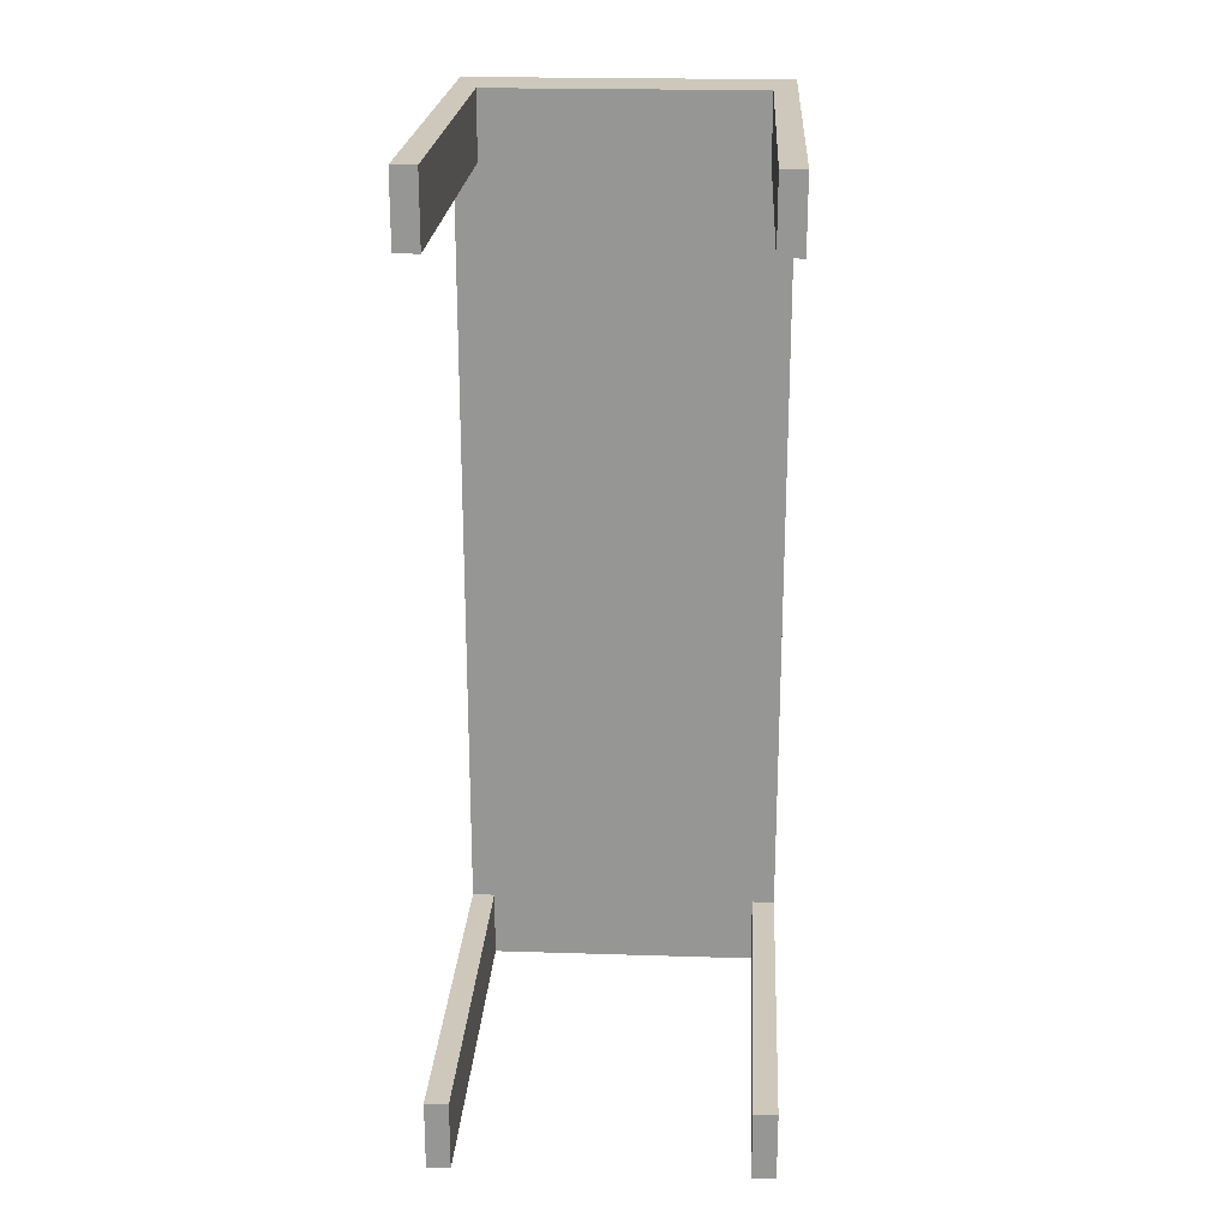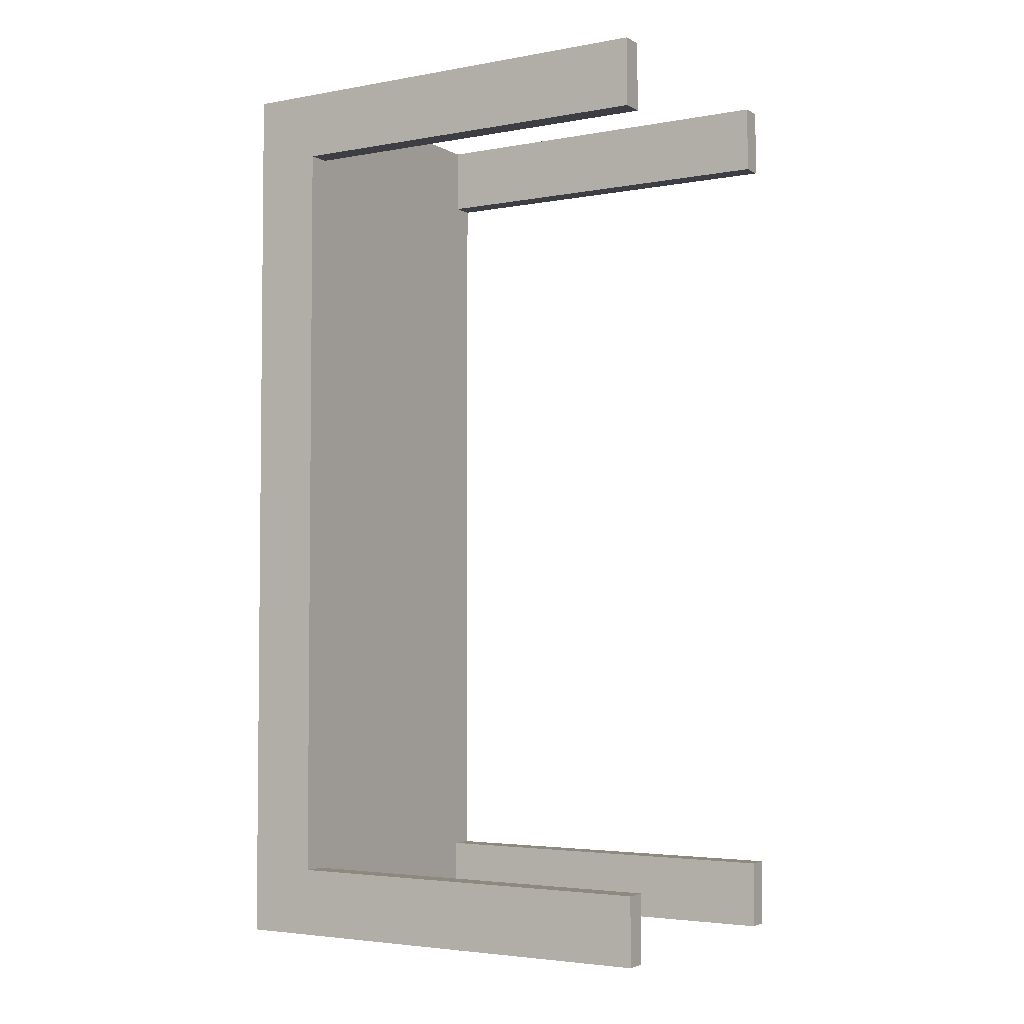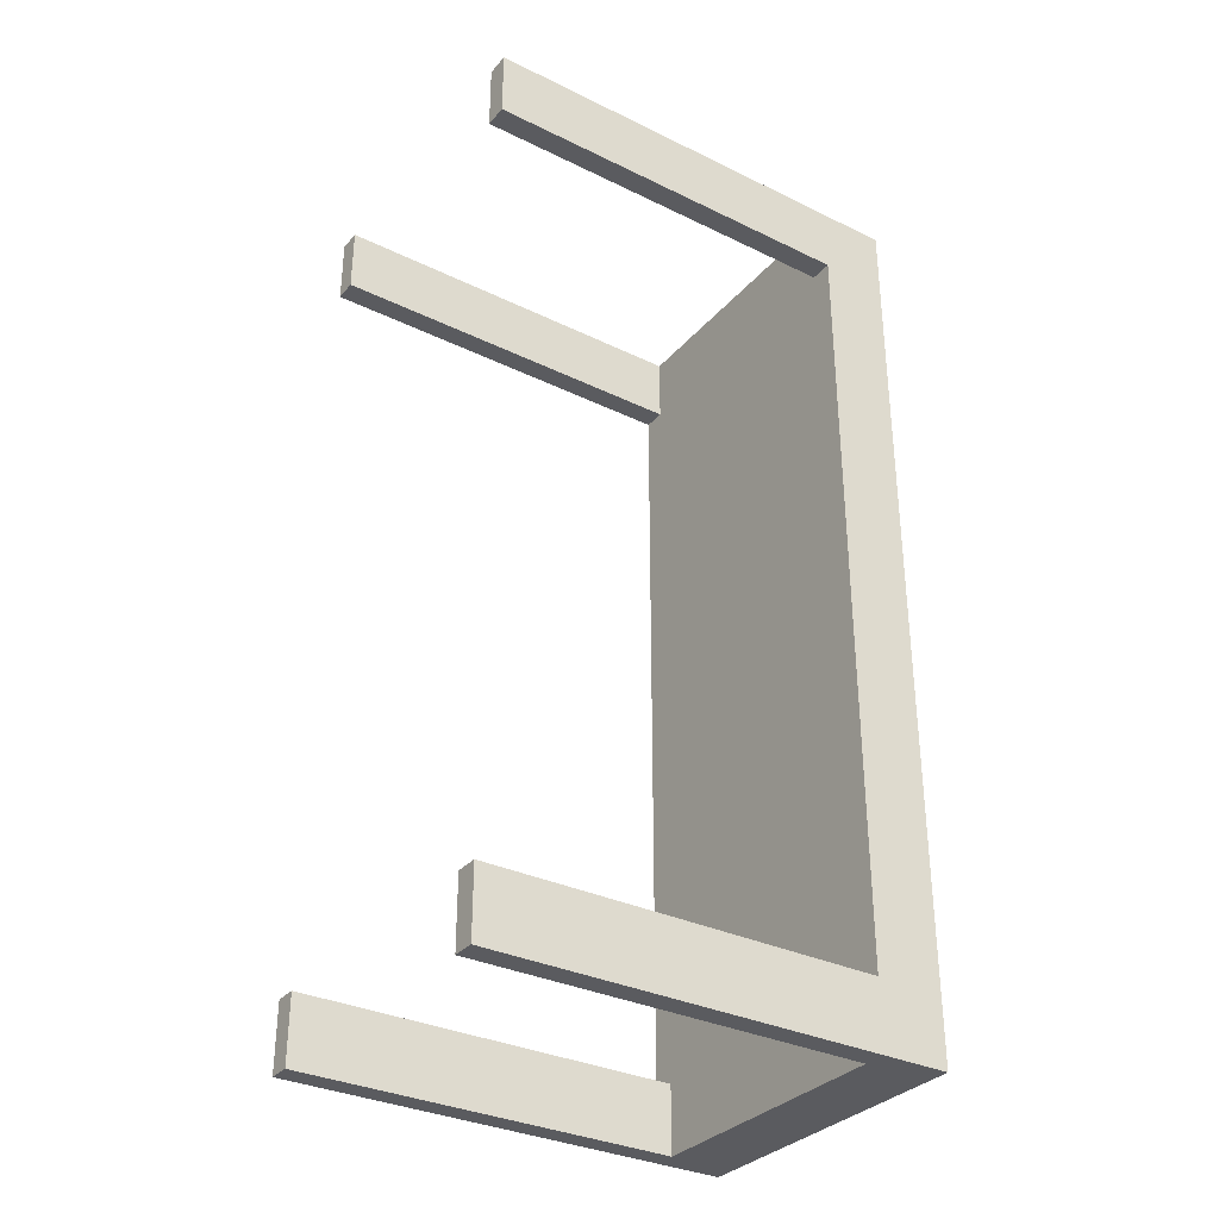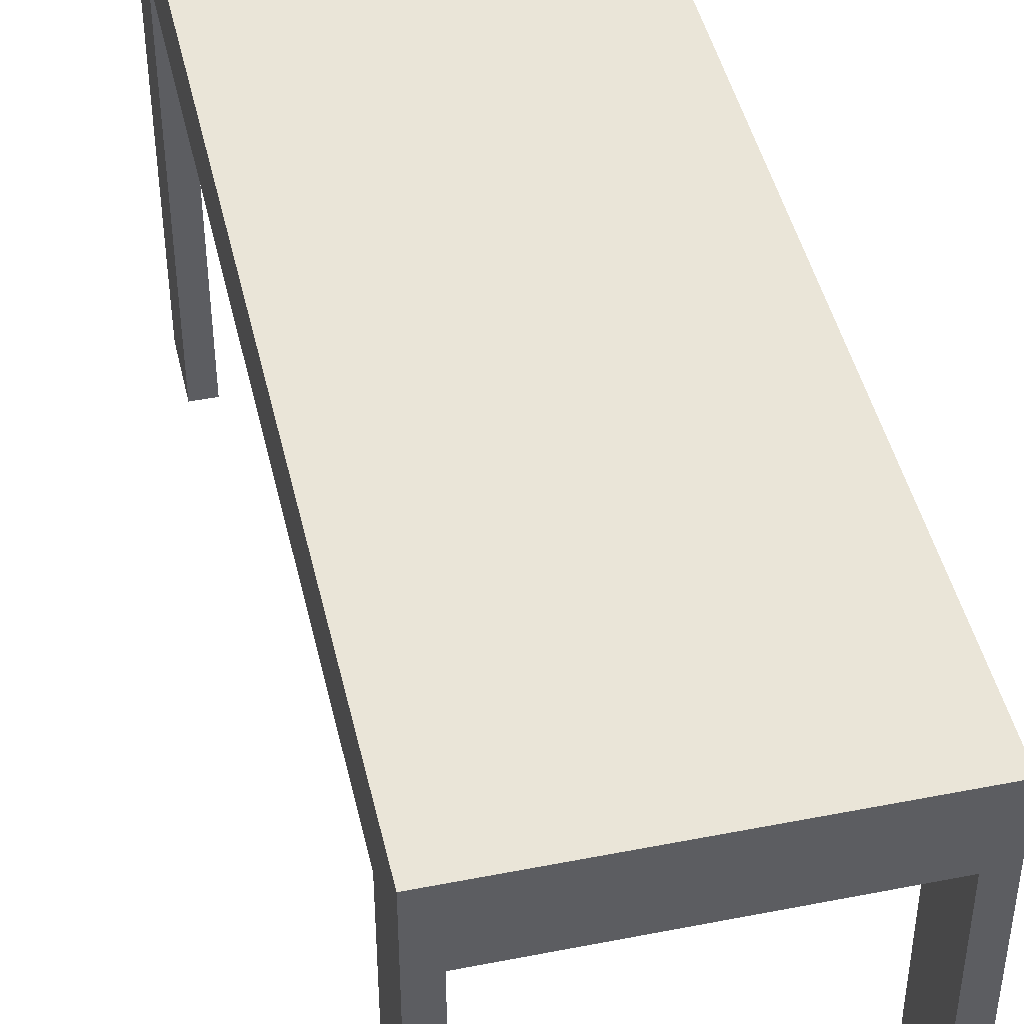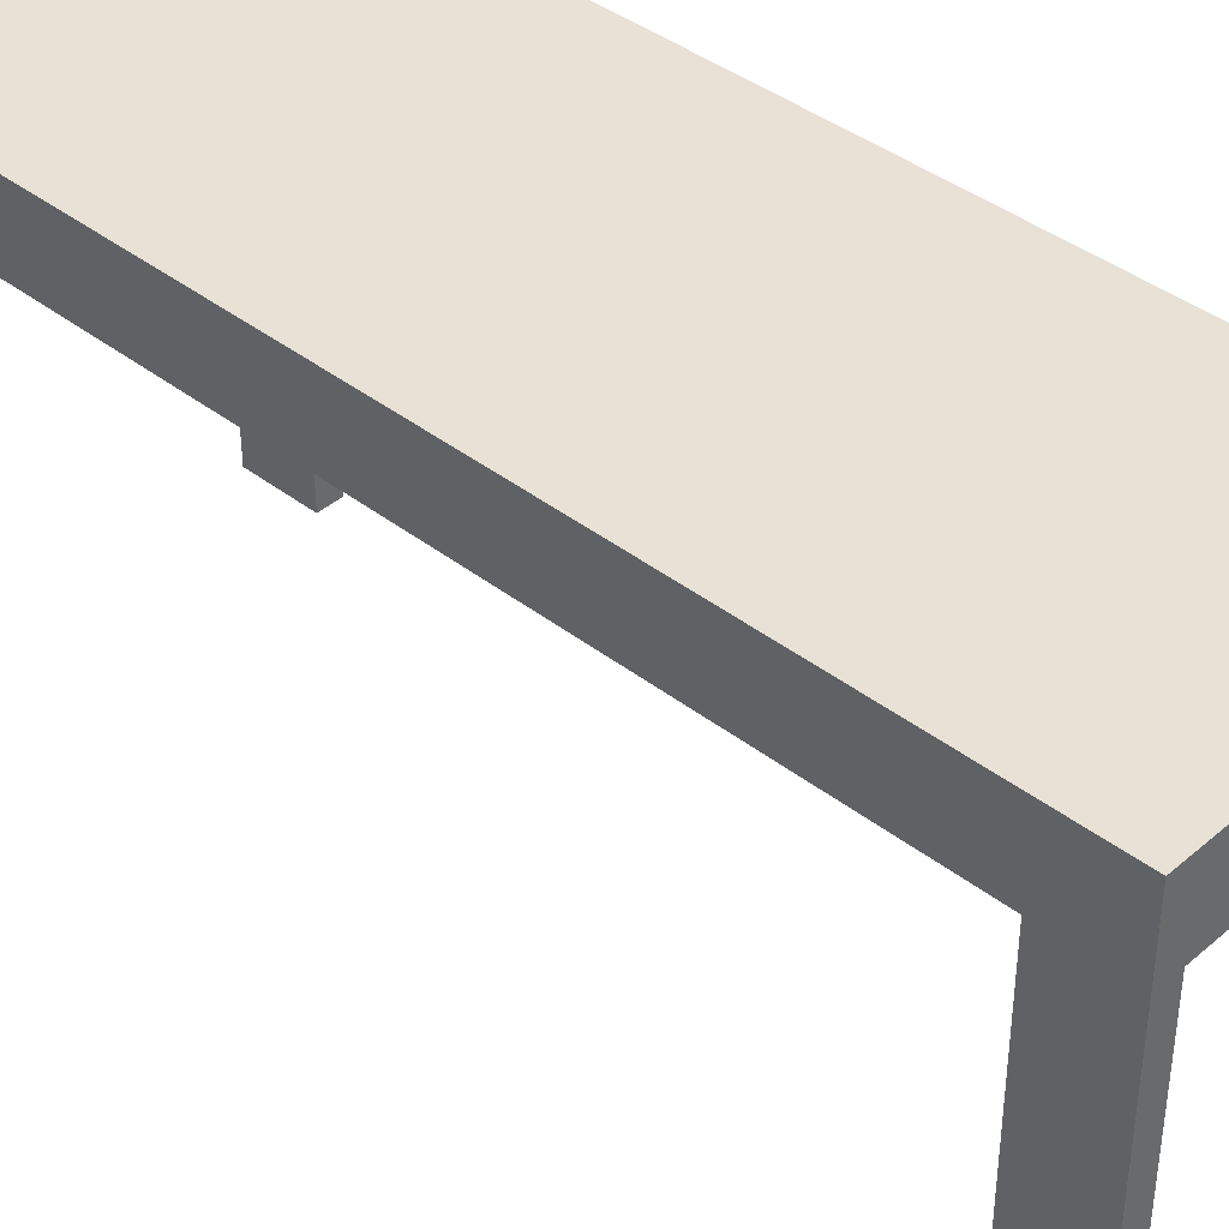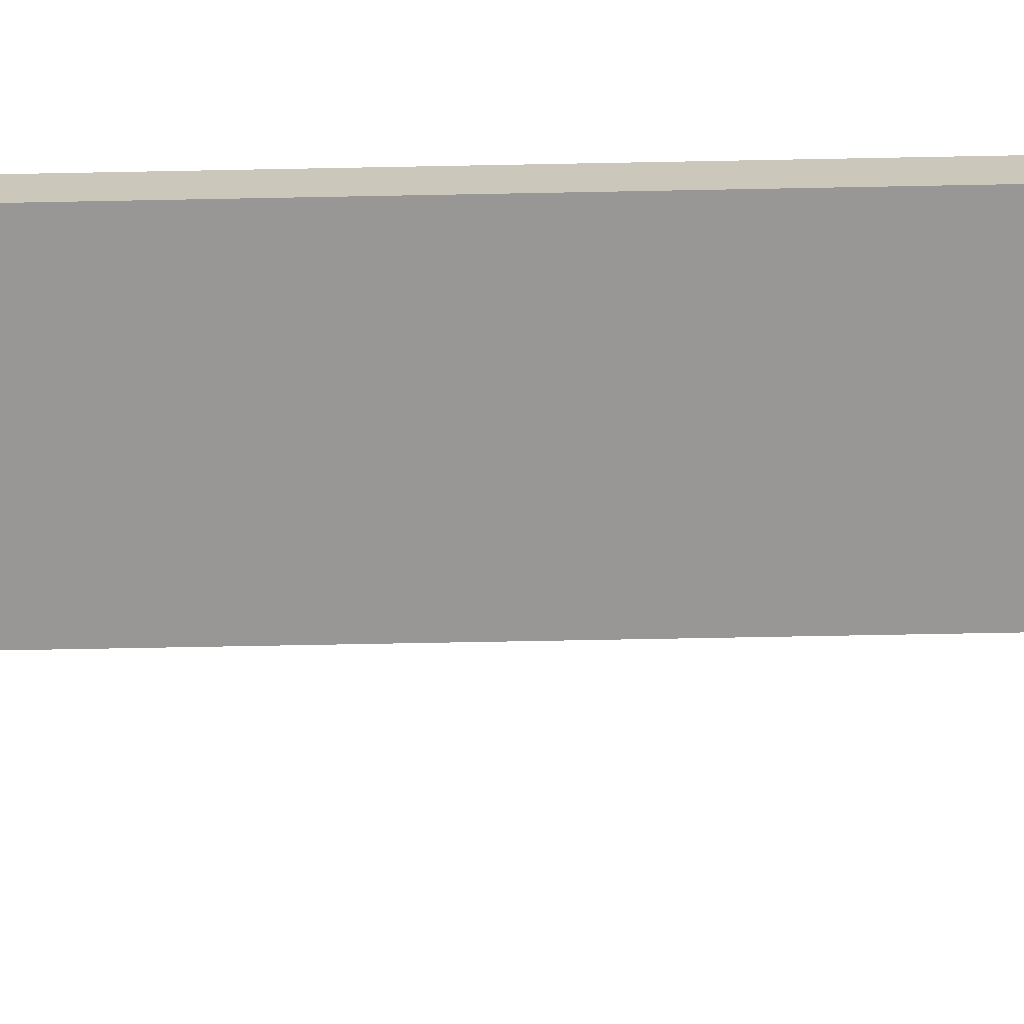
<metadata>
{"format":"obj","ext":"obj","renderer":"f3d","projection":"perspective","resolution":1024,"background":"white","views":[{"elev":21.8,"azim":3.2,"up":"+Z"},{"elev":-3.7,"azim":-59.2,"up":"+Z"},{"elev":-32.8,"azim":56.1,"up":"+Z"},{"elev":45.2,"azim":167.2,"up":"+Y"},{"elev":40.4,"azim":-46.5,"up":"+Y"},{"elev":-68.2,"azim":-88.9,"up":"+Y"}]}
</metadata>
<code>
o
v -0.7 0 2
v -0.7 0 1.7
v -0.7 0 -1.7
v -0.7 0 -2
v -0.7 0.1 1.9
v -0.7 0.1 1.8
v -0.7 0.1 -1.8
v -0.7 0.1 -1.9
v -0.7 1.7 1.7
v -0.7 1.7 -1.7
v -0.7 1.8 1.8
v -0.7 1.8 -1.8
v -0.7 1.9 1.9
v -0.7 1.9 -1.9
v -0.7 2 2
v -0.7 2 -2
v 0.6 0 2
v 0.6 0 1.7
v 0.6 0 -1.7
v 0.6 0 -2
v 0.6 0.1 1.9
v 0.6 0.1 1.8
v 0.6 0.1 -1.8
v 0.6 0.1 -1.9
v 0.6 1.7 2
v 0.6 1.7 1.9
v 0.6 1.7 1.8
v 0.6 1.7 1.7
v 0.6 1.7 -1.7
v 0.6 1.7 -1.8
v 0.6 1.7 -1.9
v 0.6 1.7 -2
v -0.6 0 2
v -0.6 0 1.7
v -0.6 0 -1.7
v -0.6 0 -2
v -0.6 0.1 1.9
v -0.6 0.1 1.8
v -0.6 0.1 -1.8
v -0.6 0.1 -1.9
v -0.6 1.7 2
v -0.6 1.7 1.9
v -0.6 1.7 1.8
v -0.6 1.7 1.7
v -0.6 1.7 -1.7
v -0.6 1.7 -1.8
v -0.6 1.7 -1.9
v -0.6 1.7 -2
v 0.7 0 2
v 0.7 0 1.7
v 0.7 0 -1.7
v 0.7 0 -2
v 0.7 0.1 1.9
v 0.7 0.1 1.8
v 0.7 0.1 -1.8
v 0.7 0.1 -1.9
v 0.7 1.7 1.7
v 0.7 1.7 -1.7
v 0.7 1.8 1.8
v 0.7 1.8 -1.8
v 0.7 1.9 1.9
v 0.7 1.9 -1.9
v 0.7 2 2
v 0.7 2 -2
v -0.7 0 2
v -0.7 2 2
v -0.6 0 2
v -0.6 1.7 2
v 0.6 0 2
v 0.6 1.7 2
v 0.7 0 2
v 0.7 2 2
v -0.7 0 -1.7
v -0.7 1.7 -1.7
v -0.6 0 -1.7
v -0.6 1.7 -1.7
v 0.6 0 -1.7
v 0.6 1.7 -1.7
v 0.7 0 -1.7
v 0.7 1.7 -1.7
v -0.7 0 1.7
v -0.7 1.7 1.7
v -0.6 0 1.7
v -0.6 1.7 1.7
v 0.6 0 1.7
v 0.6 1.7 1.7
v 0.7 0 1.7
v 0.7 1.7 1.7
v -0.7 0 -2
v -0.7 2 -2
v -0.6 0 -2
v -0.6 1.7 -2
v 0.6 0 -2
v 0.6 1.7 -2
v 0.7 0 -2
v 0.7 2 -2
v -0.7 0 2
v -0.6 0 2
v 0.6 0 2
v 0.7 0 2
v -0.7 0 1.7
v -0.6 0 1.7
v 0.6 0 1.7
v 0.7 0 1.7
v -0.7 0 -1.7
v -0.6 0 -1.7
v 0.6 0 -1.7
v 0.7 0 -1.7
v -0.7 0 -2
v -0.6 0 -2
v 0.6 0 -2
v 0.7 0 -2
v -0.6 1.7 2
v 0.6 1.7 2
v -0.6 1.7 1.9
v 0.6 1.7 1.9
v -0.6 1.7 1.8
v 0.6 1.7 1.8
v -0.7 1.7 1.7
v -0.6 1.7 1.7
v 0.6 1.7 1.7
v 0.7 1.7 1.7
v -0.7 1.7 -1.7
v -0.6 1.7 -1.7
v 0.6 1.7 -1.7
v 0.7 1.7 -1.7
v -0.6 1.7 -1.8
v 0.6 1.7 -1.8
v -0.6 1.7 -1.9
v 0.6 1.7 -1.9
v -0.6 1.7 -2
v 0.6 1.7 -2
v -0.7 2 2
v 0.7 2 2
v -0.6 2 1.9
v 0.6 2 1.9
v -0.6 2 -1.9
v 0.6 2 -1.9
v -0.7 2 -2
v 0.7 2 -2
f 5 2 1
f 6 2 5
f 7 4 3
f 8 4 7
f 9 2 6
f 10 7 3
f 11 6 5
f 11 10 9
f 11 9 6
f 12 7 10
f 12 10 11
f 12 8 7
f 13 5 1
f 13 11 5
f 13 12 11
f 14 4 8
f 14 12 13
f 14 8 12
f 15 13 1
f 15 14 13
f 16 4 14
f 16 14 15
f 21 18 17
f 22 18 21
f 23 20 19
f 24 20 23
f 25 21 17
f 26 22 21
f 26 21 25
f 27 18 22
f 27 22 26
f 28 18 27
f 29 23 19
f 30 24 23
f 30 23 29
f 31 20 24
f 31 24 30
f 32 20 31
f 33 34 37
f 37 34 38
f 35 36 39
f 39 36 40
f 33 37 41
f 37 38 42
f 41 37 42
f 38 34 43
f 42 38 43
f 43 34 44
f 35 39 45
f 39 40 46
f 45 39 46
f 40 36 47
f 46 40 47
f 47 36 48
f 49 50 53
f 53 50 54
f 51 52 55
f 55 52 56
f 54 50 57
f 51 55 58
f 53 54 59
f 57 58 59
f 54 57 59
f 58 55 60
f 59 58 60
f 55 56 60
f 49 53 61
f 53 59 61
f 59 60 61
f 56 52 62
f 61 60 62
f 60 56 62
f 49 61 63
f 61 62 63
f 62 52 64
f 63 62 64
f 67 66 65
f 68 66 67
f 70 66 68
f 71 70 69
f 72 66 70
f 72 70 71
f 75 74 73
f 76 74 75
f 79 78 77
f 80 78 79
f 81 82 83
f 83 82 84
f 85 86 87
f 87 86 88
f 89 90 91
f 91 90 92
f 92 90 94
f 93 94 95
f 94 90 96
f 95 94 96
f 101 98 97
f 102 98 101
f 103 100 99
f 104 100 103
f 109 106 105
f 110 106 109
f 111 108 107
f 112 108 111
f 115 114 113
f 116 114 115
f 117 116 115
f 118 116 117
f 120 118 117
f 121 118 120
f 123 121 120
f 123 122 121
f 123 120 119
f 124 122 123
f 125 122 124
f 126 122 125
f 127 125 124
f 128 125 127
f 129 128 127
f 130 128 129
f 131 130 129
f 132 130 131
f 133 134 135
f 135 134 136
f 133 135 137
f 135 136 137
f 136 134 138
f 137 136 138
f 133 137 139
f 137 138 139
f 138 134 140
f 139 138 140

</code>
